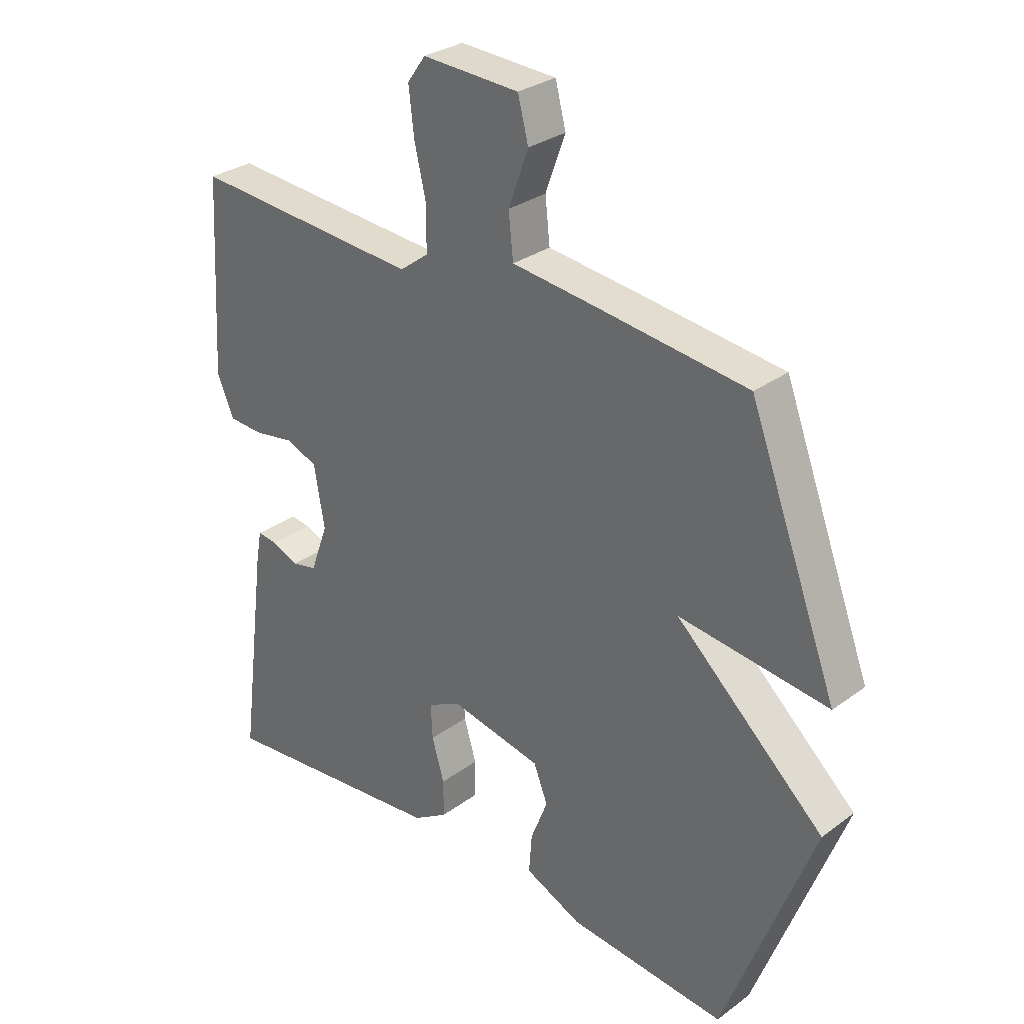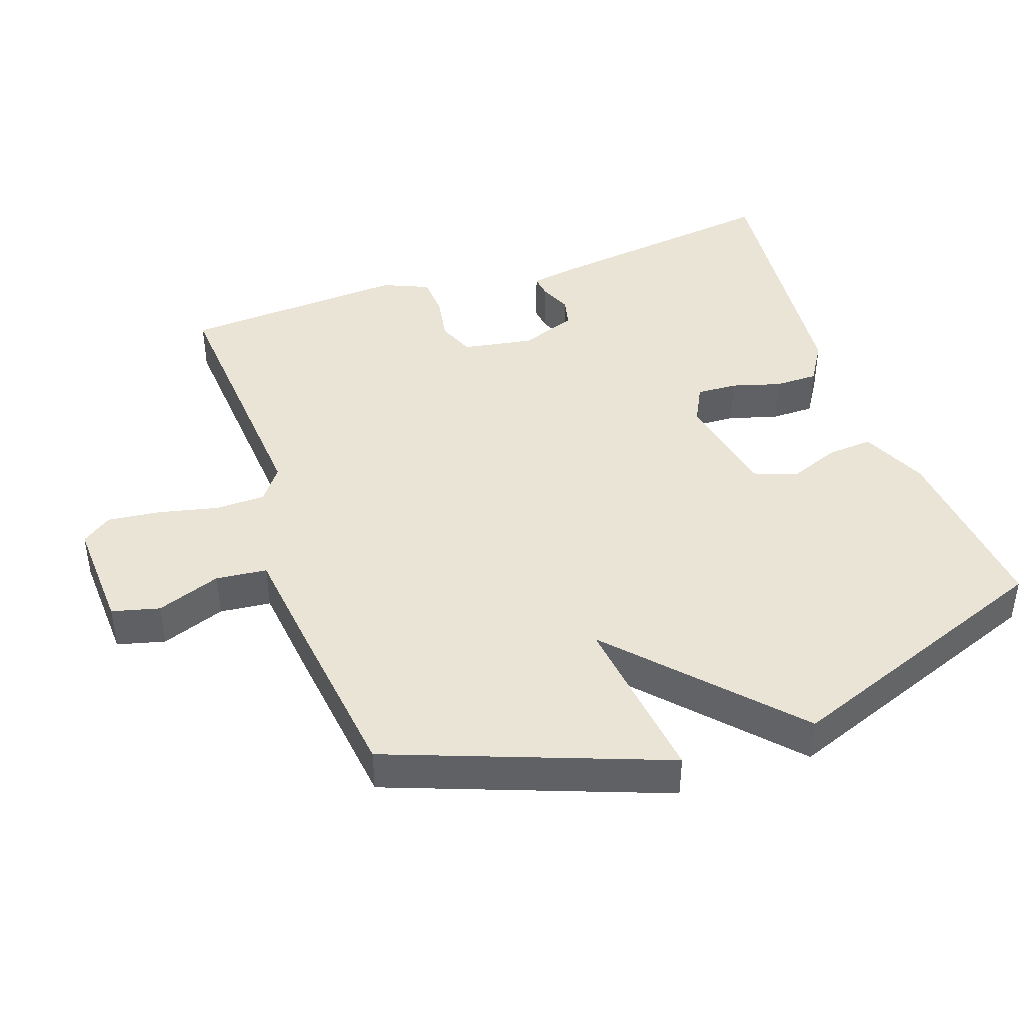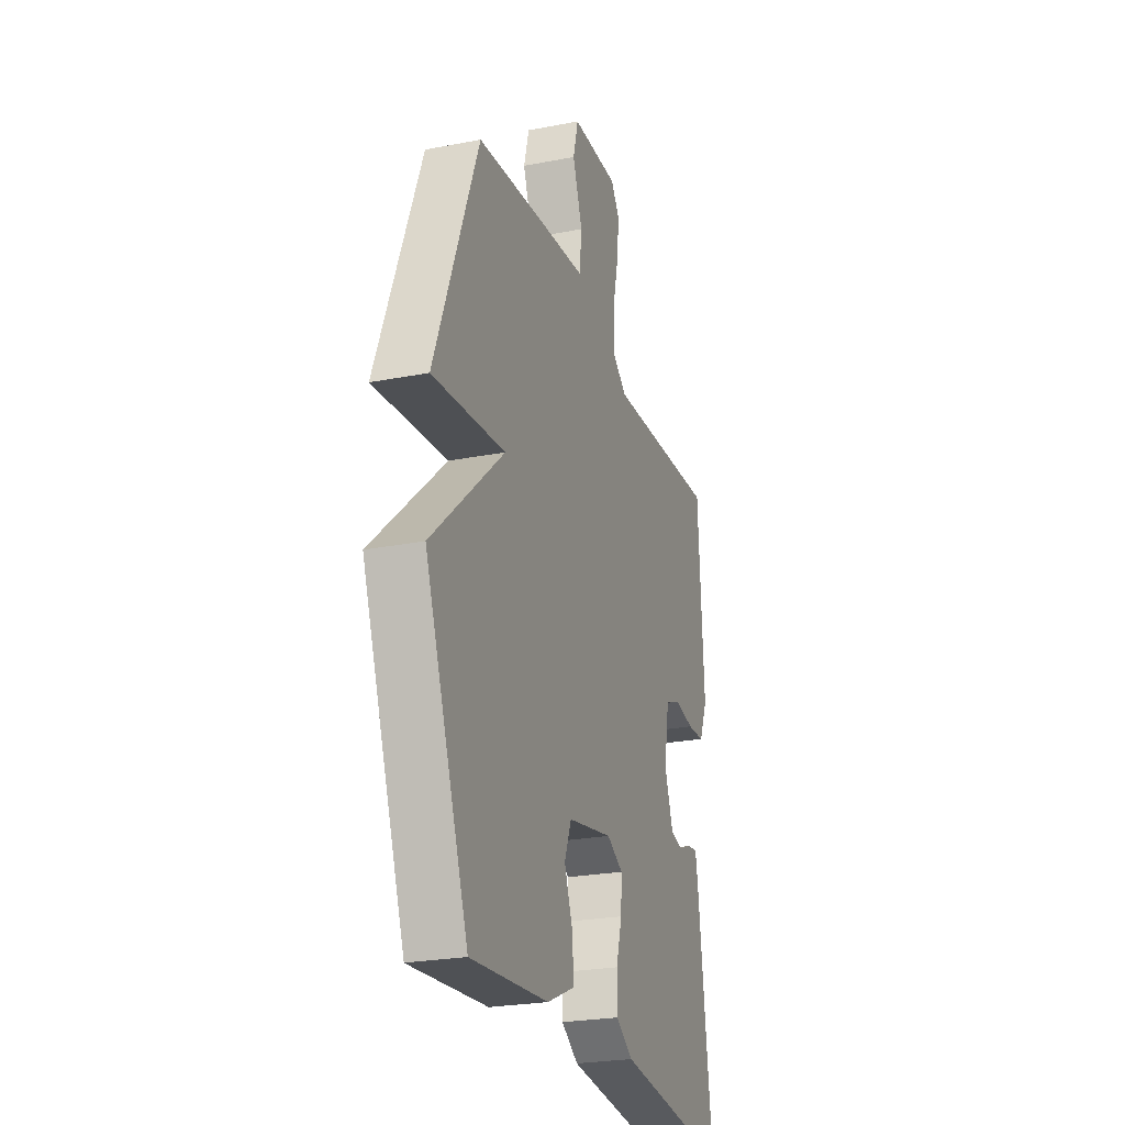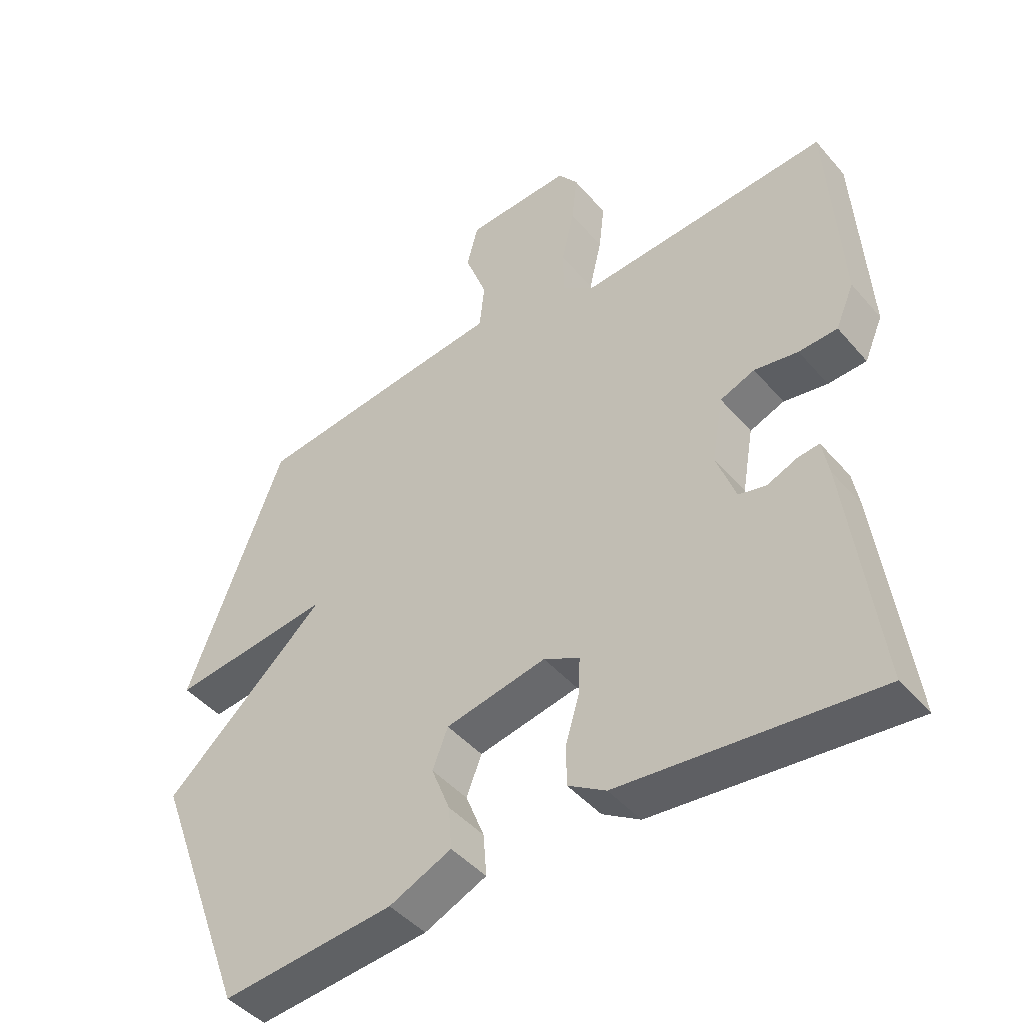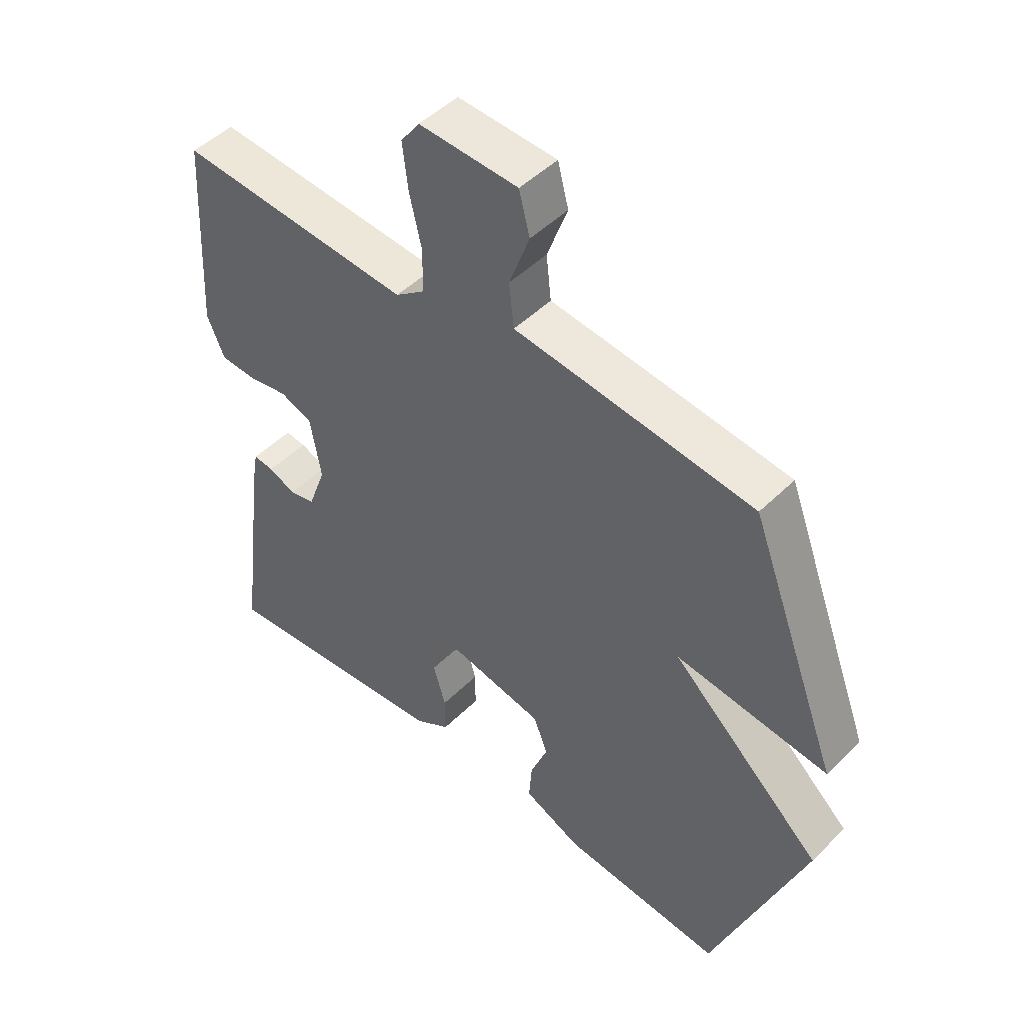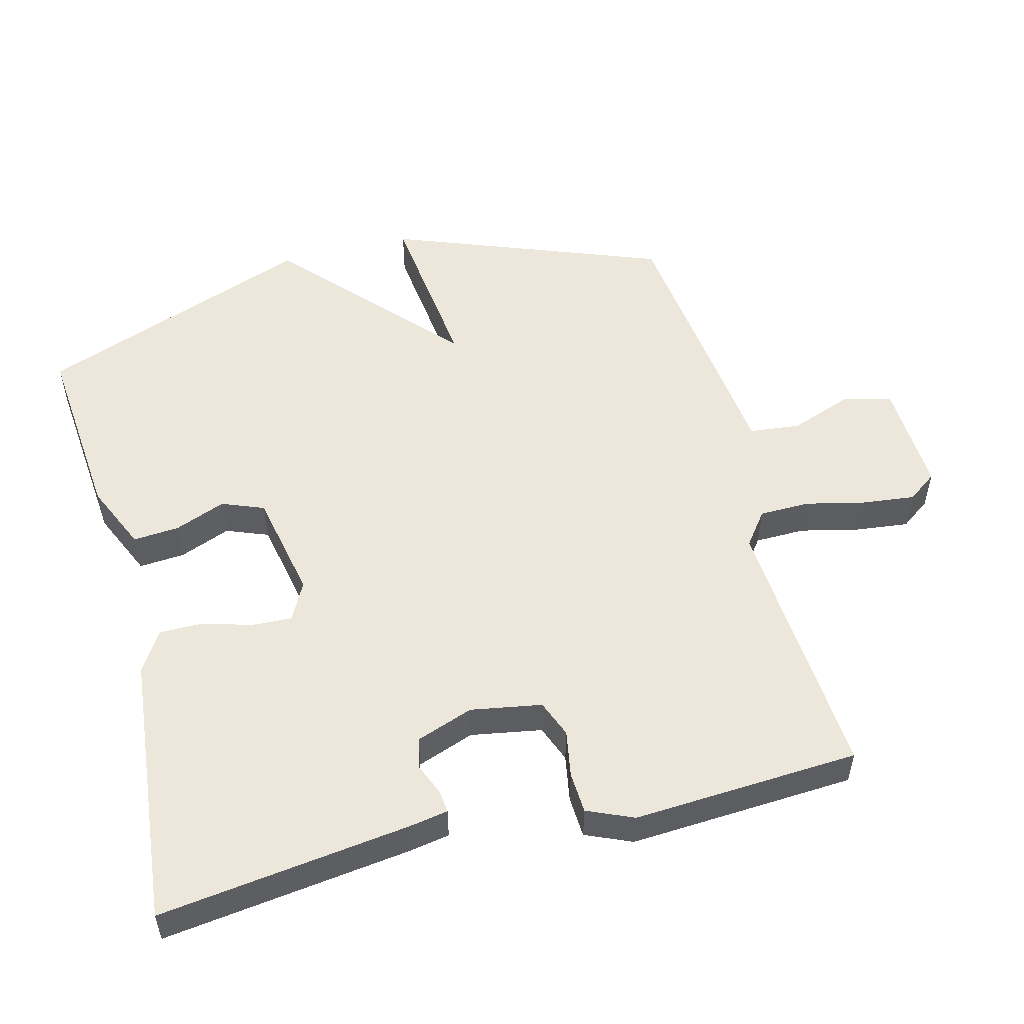
<metadata>
{"format":"obj","ext":"obj","renderer":"f3d","projection":"perspective","resolution":1024,"background":"white","views":[{"elev":30.0,"azim":43.3,"up":"+Z"},{"elev":42.7,"azim":70.6,"up":"+Y"},{"elev":-25.0,"azim":107.5,"up":"+Z"},{"elev":-45.4,"azim":-142.1,"up":"+Z"},{"elev":48.1,"azim":42.4,"up":"+Z"},{"elev":53.0,"azim":-104.5,"up":"+Y"}]}
</metadata>
<code>
v 0.5 0.07 -0.5
v 0.231 0.07 -0.476
v 0.134 0.07 -0.433
v 0.139 0.07 -0.366
v 0.168 0.07 -0.292
v 0.144 0.07 -0.231
v -0.013 0.07 -0.2
v -0.069 0.07 -0.229
v -0.066 0.07 -0.288
v -0.045 0.07 -0.359
v -0.045 0.07 -0.422
v -0.104 0.07 -0.459
v -0.5 0.07 -0.5
v -0.453 0.07 -0.137
v -0.443 0.07 -0.08
v -0.409 0.07 -0.084
v -0.363 0.07 -0.103
v -0.32 0.07 -0.093
v -0.29 0.07 -0.01
v -0.308 0.07 0.093
v -0.362 0.07 0.114
v -0.43 0.07 0.102
v -0.49 0.07 0.105
v -0.519 0.07 0.172
v -0.5 0.07 0.5
v -0.108 0.07 0.473
v -0.059 0.07 0.51
v -0.058 0.07 0.583
v -0.078 0.07 0.669
v -0.087 0.07 0.746
v -0.056 0.07 0.789
v 0.109 0.07 0.782
v 0.127 0.07 0.713
v 0.093 0.07 0.62
v 0.101 0.07 0.546
v 0.246 0.07 0.53
v 0.5 0.07 0.5
v 0.651 0.07 0.104
v 0.398 0.07 0.133
v 0.651 0.07 -0.096
v 0.5 0 -0.5
v 0.231 0 -0.476
v 0.134 0 -0.433
v 0.139 0 -0.366
v 0.168 0 -0.292
v 0.144 0 -0.231
v -0.013 0 -0.2
v -0.069 0 -0.229
v -0.066 0 -0.288
v -0.045 0 -0.359
v -0.045 0 -0.422
v -0.104 0 -0.459
v -0.5 0 -0.5
v -0.453 0 -0.137
v -0.443 0 -0.08
v -0.409 0 -0.084
v -0.363 0 -0.103
v -0.32 0 -0.093
v -0.29 0 -0.01
v -0.308 0 0.093
v -0.362 0 0.114
v -0.43 0 0.102
v -0.49 0 0.105
v -0.519 0 0.172
v -0.5 0 0.5
v -0.108 0 0.473
v -0.059 0 0.51
v -0.058 0 0.583
v -0.078 0 0.669
v -0.087 0 0.746
v -0.056 0 0.789
v 0.109 0 0.782
v 0.127 0 0.713
v 0.093 0 0.62
v 0.101 0 0.546
v 0.246 0 0.53
v 0.5 0 0.5
v 0.651 0 0.104
v 0.398 0 0.133
v 0.651 0 -0.096
f 3 4 5
f 2 3 5
f 1 2 5
f 40 1 5
f 39 40 5
f 37 38 39
f 36 37 39
f 35 36 39
f 35 39 5 6
f 34 35 6 7
f 32 33 34
f 31 32 34
f 30 31 34
f 29 30 34
f 28 29 34
f 34 7 8
f 28 34 8
f 27 28 8
f 26 27 8
f 24 25 26
f 23 24 26
f 22 23 26
f 21 22 26
f 20 21 26
f 26 8 9
f 20 26 9
f 19 20 9
f 10 11 12
f 9 10 12
f 19 9 12
f 18 19 12
f 12 13 14
f 18 12 14
f 17 18 14
f 14 15 16 17
f 45 44 43
f 45 43 42
f 45 42 41
f 45 41 80
f 45 80 79
f 79 78 77
f 79 77 76
f 79 76 75
f 46 45 79 75
f 47 46 75 74
f 74 73 72
f 74 72 71
f 74 71 70
f 74 70 69
f 74 69 68
f 48 47 74
f 48 74 68
f 48 68 67
f 48 67 66
f 66 65 64
f 66 64 63
f 66 63 62
f 66 62 61
f 66 61 60
f 49 48 66
f 49 66 60
f 49 60 59
f 52 51 50
f 52 50 49
f 52 49 59
f 52 59 58
f 54 53 52
f 54 52 58
f 54 58 57
f 57 56 55 54
f 1 41 42 2
f 2 42 43 3
f 3 43 44 4
f 4 44 45 5
f 5 45 46 6
f 6 46 47 7
f 7 47 48 8
f 8 48 49 9
f 9 49 50 10
f 10 50 51 11
f 11 51 52 12
f 12 52 53 13
f 13 53 54 14
f 14 54 55 15
f 15 55 56 16
f 16 56 57 17
f 17 57 58 18
f 18 58 59 19
f 19 59 60 20
f 20 60 61 21
f 21 61 62 22
f 22 62 63 23
f 23 63 64 24
f 24 64 65 25
f 25 65 66 26
f 26 66 67 27
f 27 67 68 28
f 28 68 69 29
f 29 69 70 30
f 30 70 71 31
f 31 71 72 32
f 32 72 73 33
f 33 73 74 34
f 34 74 75 35
f 35 75 76 36
f 36 76 77 37
f 37 77 78 38
f 38 78 79 39
f 39 79 80 40
f 40 80 41 1

</code>
